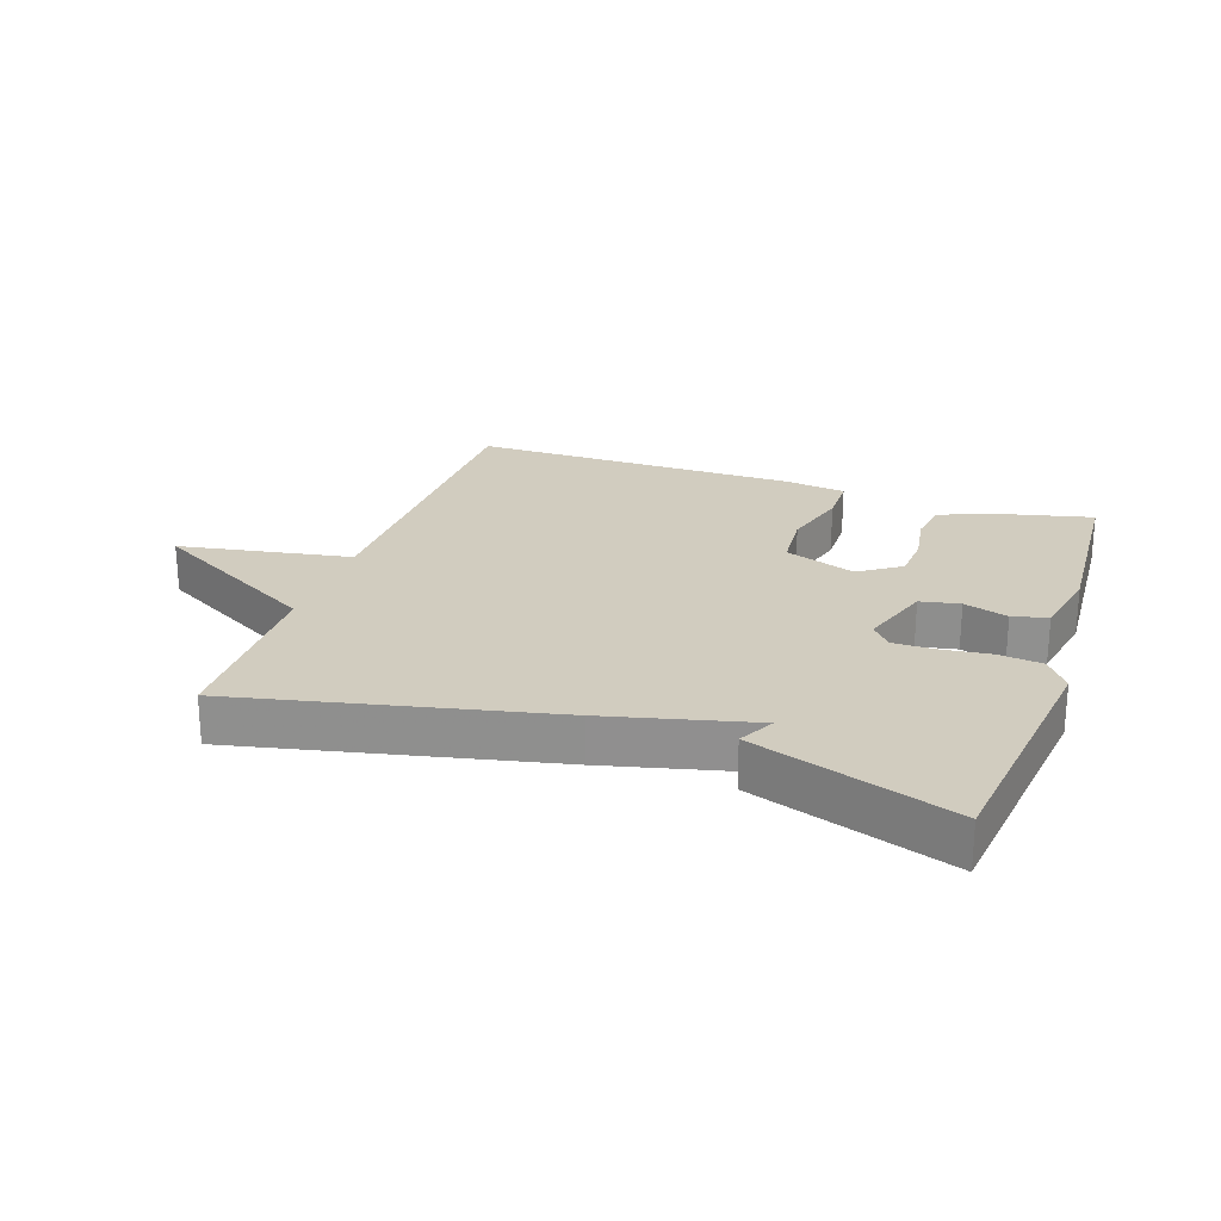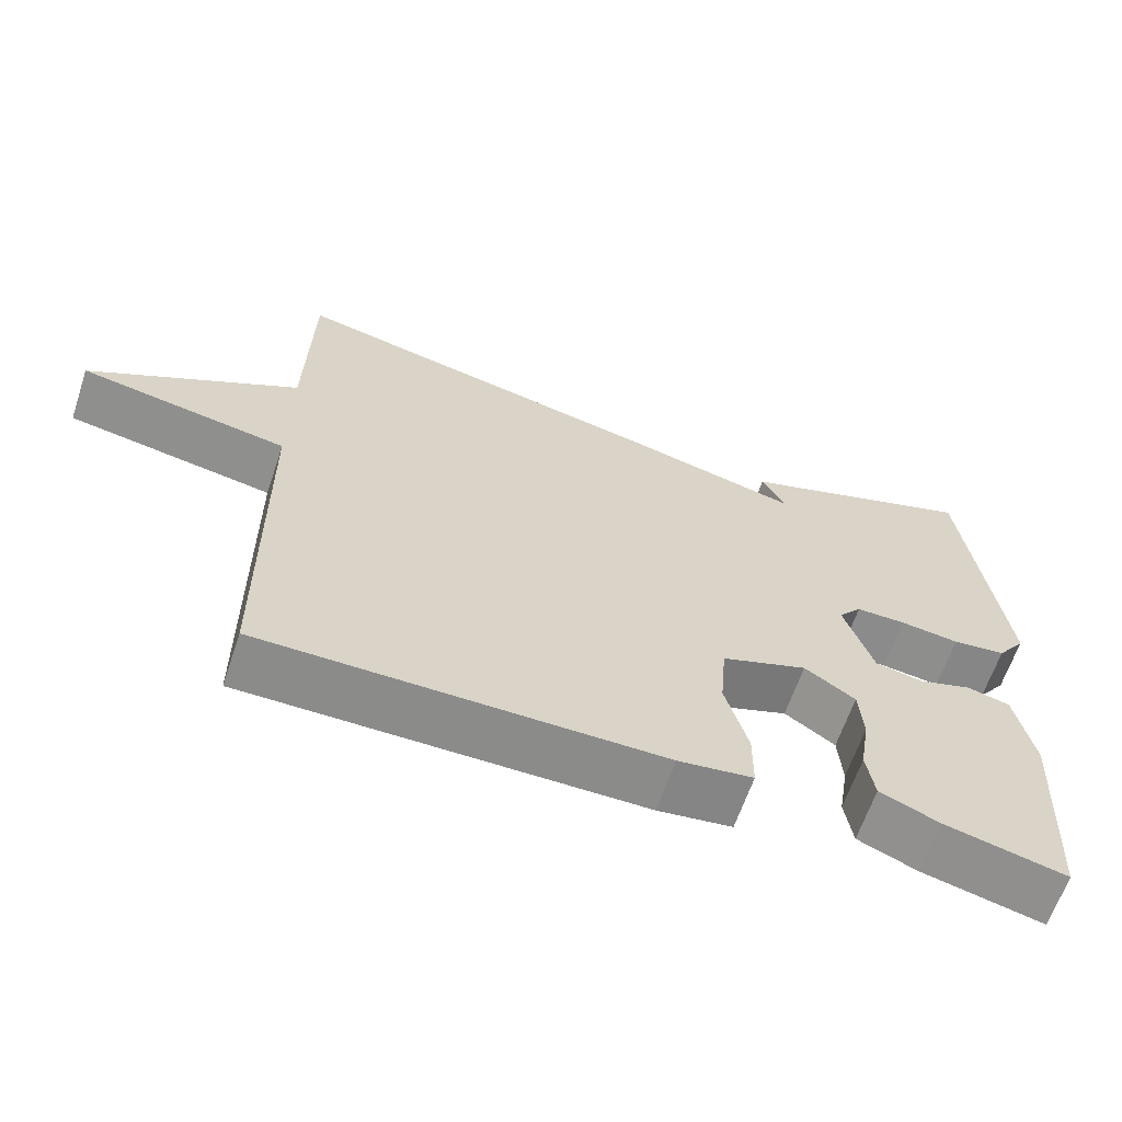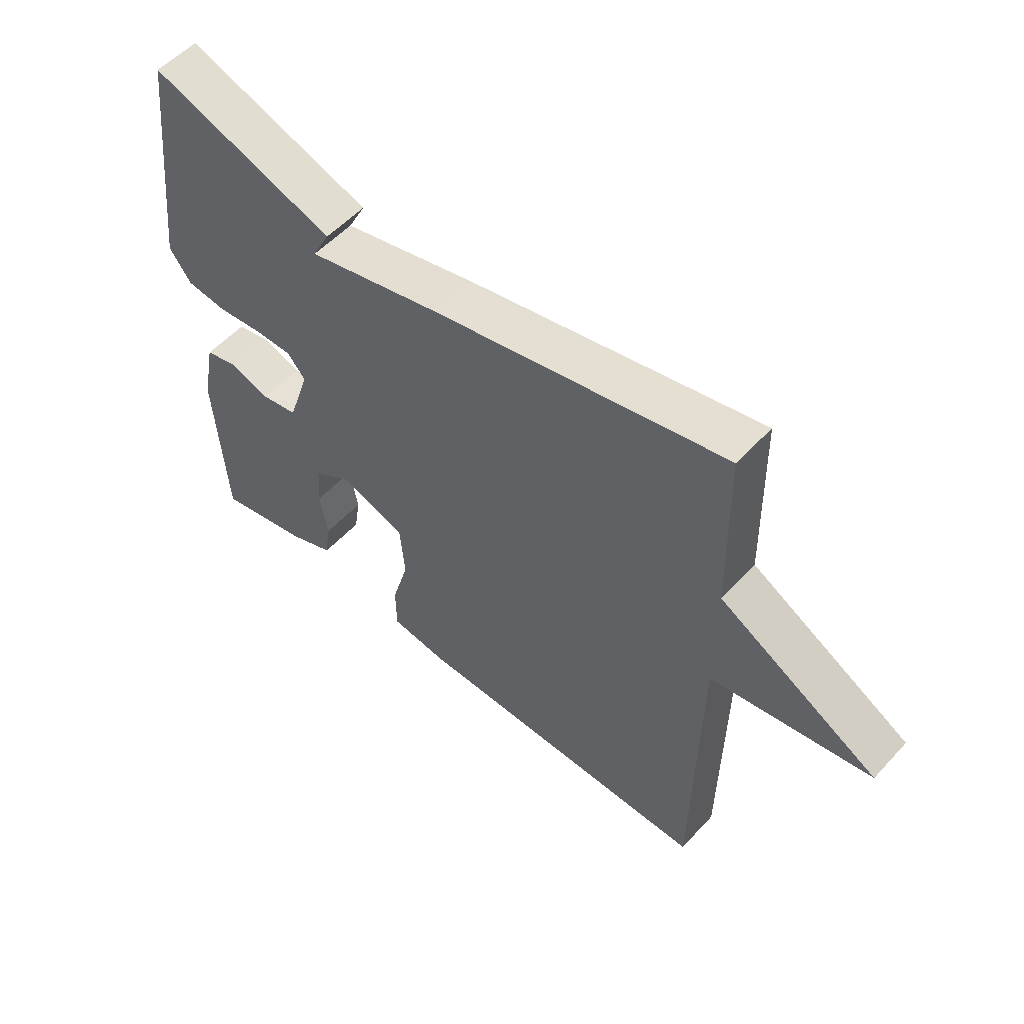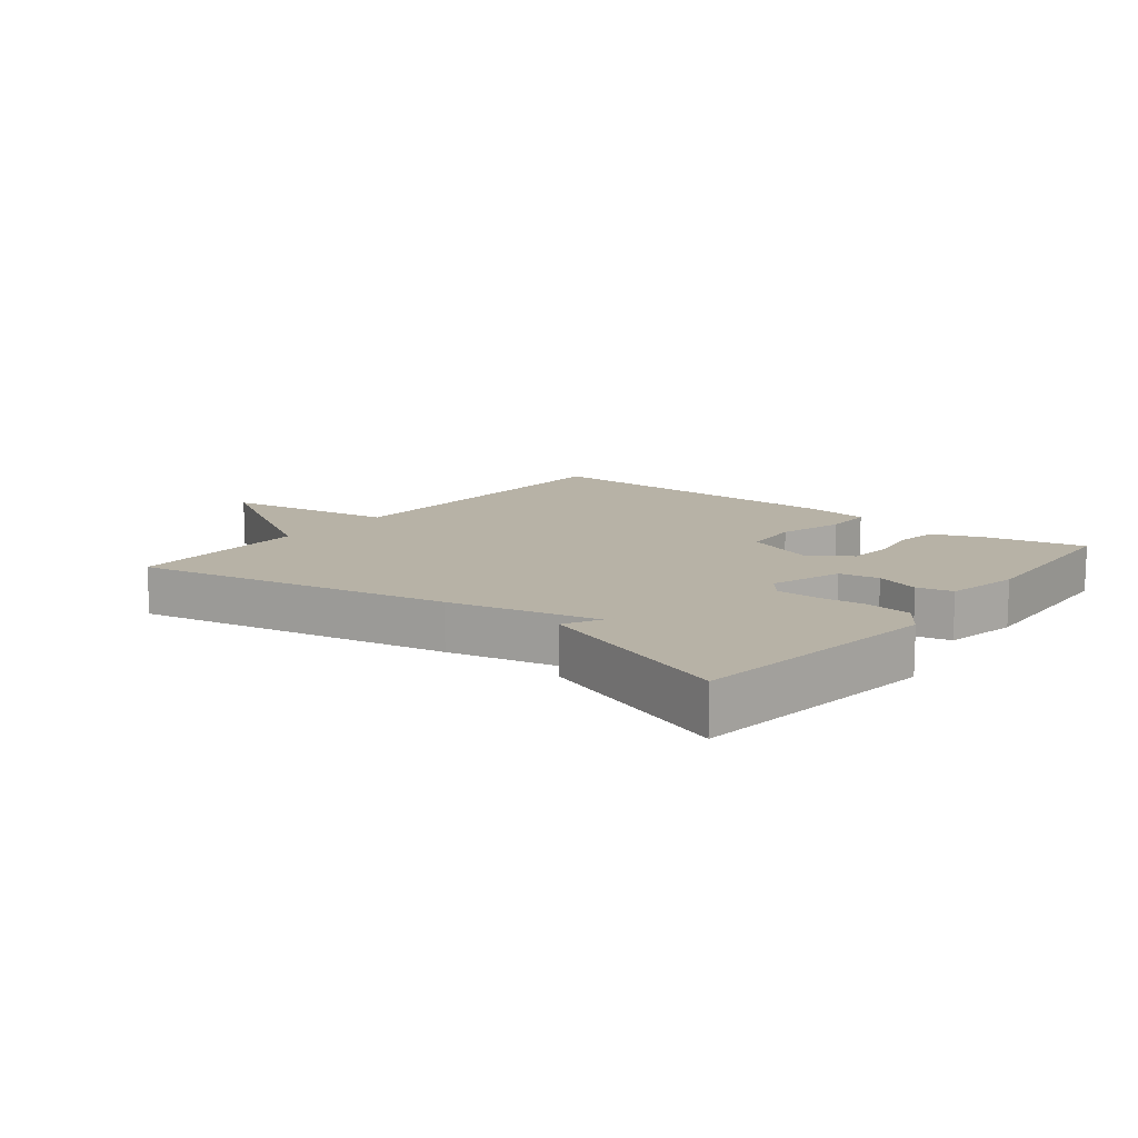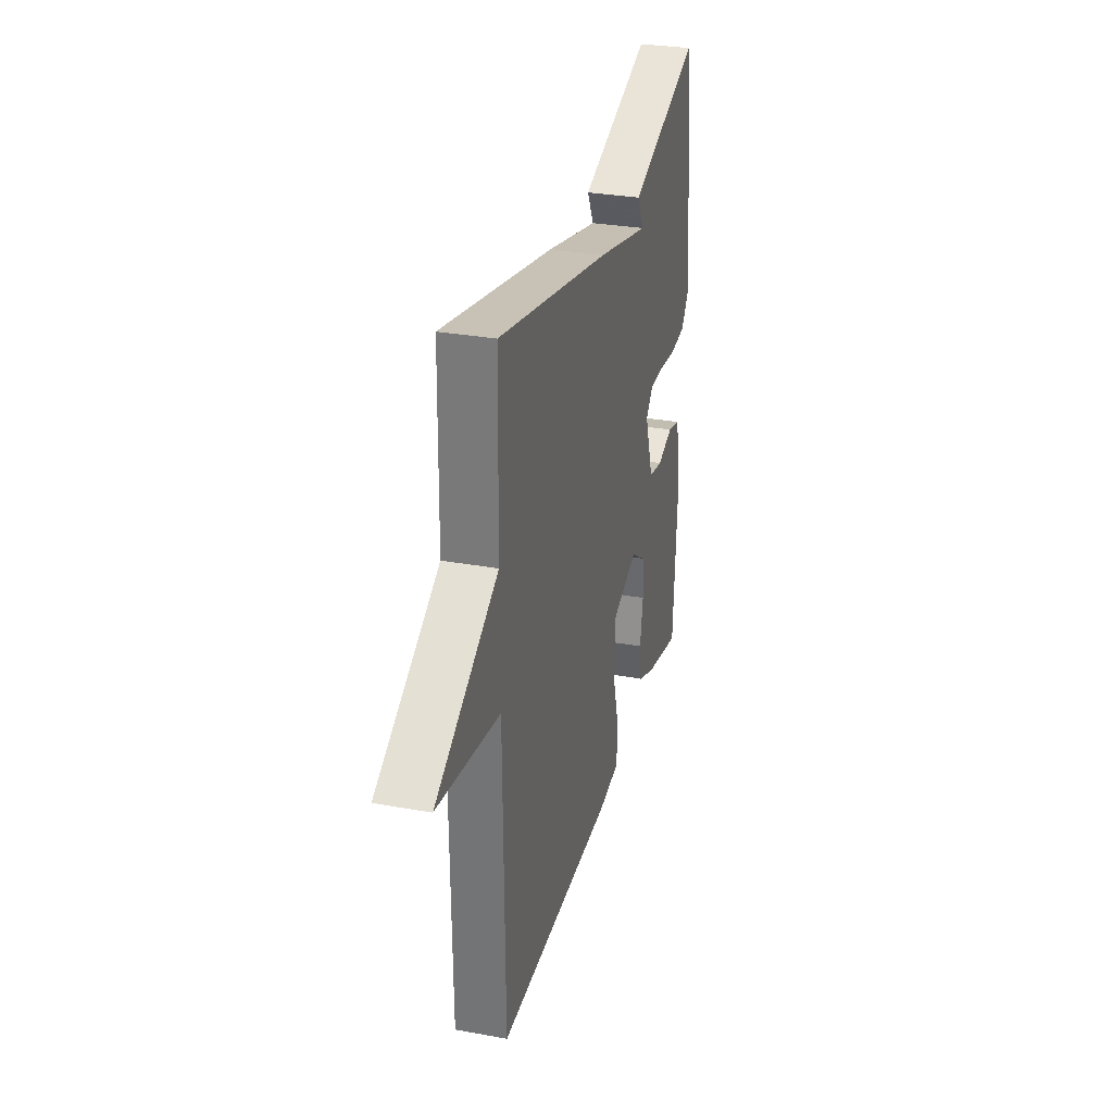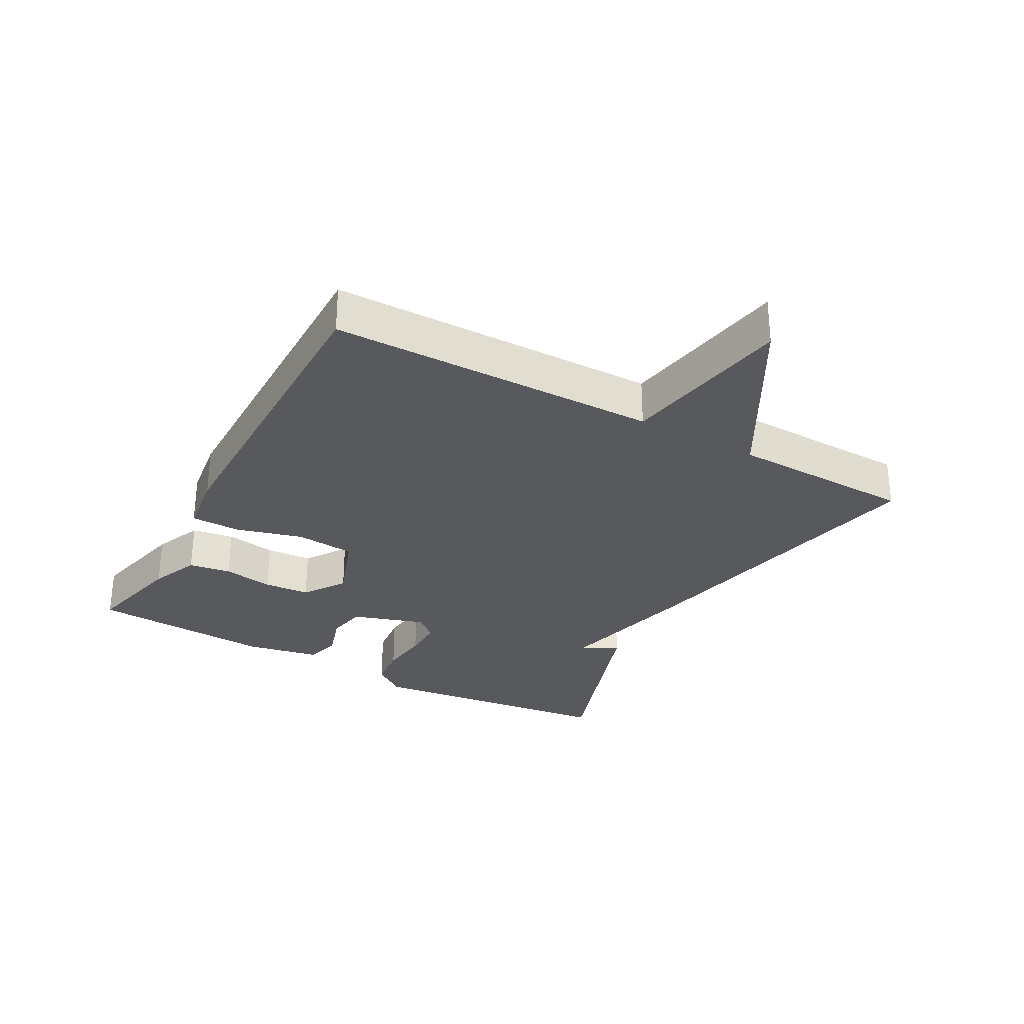
<metadata>
{"format":"obj","ext":"obj","renderer":"f3d","projection":"perspective","resolution":1024,"background":"white","views":[{"elev":23.8,"azim":18.9,"up":"+Y"},{"elev":-63.8,"azim":-18.7,"up":"+Z"},{"elev":54.7,"azim":-138.3,"up":"+Z"},{"elev":12.3,"azim":38.9,"up":"+Y"},{"elev":30.5,"azim":-75.3,"up":"+Z"},{"elev":-30.1,"azim":-118.9,"up":"+Y"}]}
</metadata>
<code>
v 0.5 0.07 -0.5
v 0.343 0.07 -0.463
v 0.267 0.07 -0.431
v 0.257 0.07 -0.365
v 0.27 0.07 -0.286
v 0.265 0.07 -0.214
v 0.2 0.07 -0.17
v 0.089 0.07 -0.21
v 0.081 0.07 -0.303
v 0.11 0.07 -0.407
v 0.109 0.07 -0.485
v 0.013 0.07 -0.498
v -0.5 0.07 -0.5
v -0.506 0.07 0.013
v -0.775 0.07 0.06
v -0.506 0.07 0.213
v -0.5 0.07 0.5
v -0.012 0.07 0.394
v 0.217 0.07 0.338
v 0.188 0.07 0.394
v 0.5 0.07 0.5
v 0.548 0.07 0.105
v 0.511 0.07 0.054
v 0.442 0.07 0.046
v 0.365 0.07 0.055
v 0.301 0.07 0.055
v 0.271 0.07 0.019
v 0.308 0.07 -0.094
v 0.37 0.07 -0.106
v 0.439 0.07 -0.084
v 0.494 0.07 -0.098
v 0.517 0.07 -0.214
v 0.5 0 -0.5
v 0.343 0 -0.463
v 0.267 0 -0.431
v 0.257 0 -0.365
v 0.27 0 -0.286
v 0.265 0 -0.214
v 0.2 0 -0.17
v 0.089 0 -0.21
v 0.081 0 -0.303
v 0.11 0 -0.407
v 0.109 0 -0.485
v 0.013 0 -0.498
v -0.5 0 -0.5
v -0.506 0 0.013
v -0.775 0 0.06
v -0.506 0 0.213
v -0.5 0 0.5
v -0.012 0 0.394
v 0.217 0 0.338
v 0.188 0 0.394
v 0.5 0 0.5
v 0.548 0 0.105
v 0.511 0 0.054
v 0.442 0 0.046
v 0.365 0 0.055
v 0.301 0 0.055
v 0.271 0 0.019
v 0.308 0 -0.094
v 0.37 0 -0.106
v 0.439 0 -0.084
v 0.494 0 -0.098
v 0.517 0 -0.214
f 3 4 5
f 2 3 5
f 1 2 5
f 32 1 5
f 31 32 5
f 30 31 5
f 29 30 5
f 28 29 5 6
f 27 28 6 7
f 23 24 25
f 22 23 25
f 21 22 25
f 20 21 25
f 19 20 25
f 19 25 26
f 18 19 26
f 17 18 26
f 16 17 26
f 16 26 27
f 15 16 27
f 14 15 27
f 12 13 14
f 11 12 14
f 10 11 14
f 9 10 14
f 8 9 14
f 7 8 14 27
f 37 36 35
f 37 35 34
f 37 34 33
f 37 33 64
f 37 64 63
f 37 63 62
f 37 62 61
f 38 37 61 60
f 39 38 60 59
f 57 56 55
f 57 55 54
f 57 54 53
f 57 53 52
f 57 52 51
f 58 57 51
f 58 51 50
f 58 50 49
f 58 49 48
f 59 58 48
f 59 48 47
f 59 47 46
f 46 45 44
f 46 44 43
f 46 43 42
f 46 42 41
f 46 41 40
f 59 46 40 39
f 1 33 34 2
f 2 34 35 3
f 3 35 36 4
f 4 36 37 5
f 5 37 38 6
f 6 38 39 7
f 7 39 40 8
f 8 40 41 9
f 9 41 42 10
f 10 42 43 11
f 11 43 44 12
f 12 44 45 13
f 13 45 46 14
f 14 46 47 15
f 15 47 48 16
f 16 48 49 17
f 17 49 50 18
f 18 50 51 19
f 19 51 52 20
f 20 52 53 21
f 21 53 54 22
f 22 54 55 23
f 23 55 56 24
f 24 56 57 25
f 25 57 58 26
f 26 58 59 27
f 27 59 60 28
f 28 60 61 29
f 29 61 62 30
f 30 62 63 31
f 31 63 64 32
f 32 64 33 1

</code>
